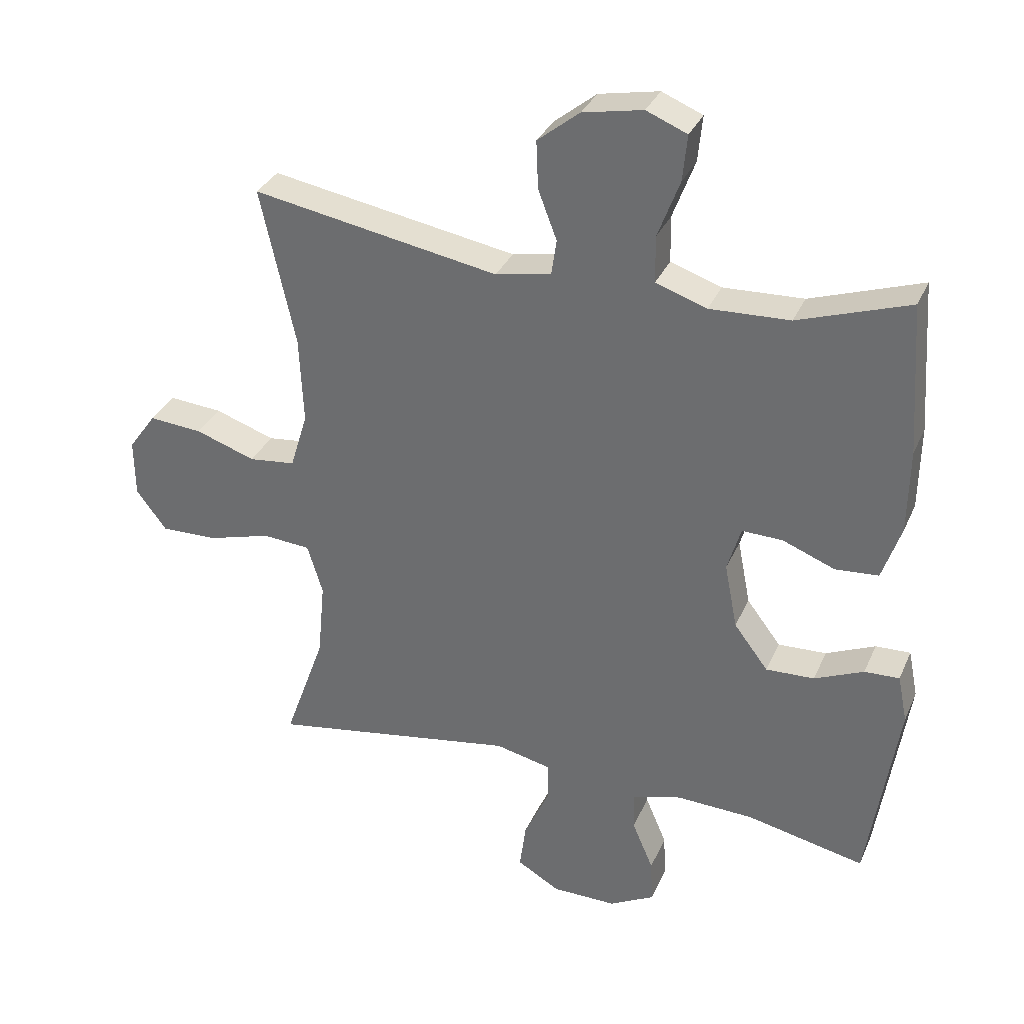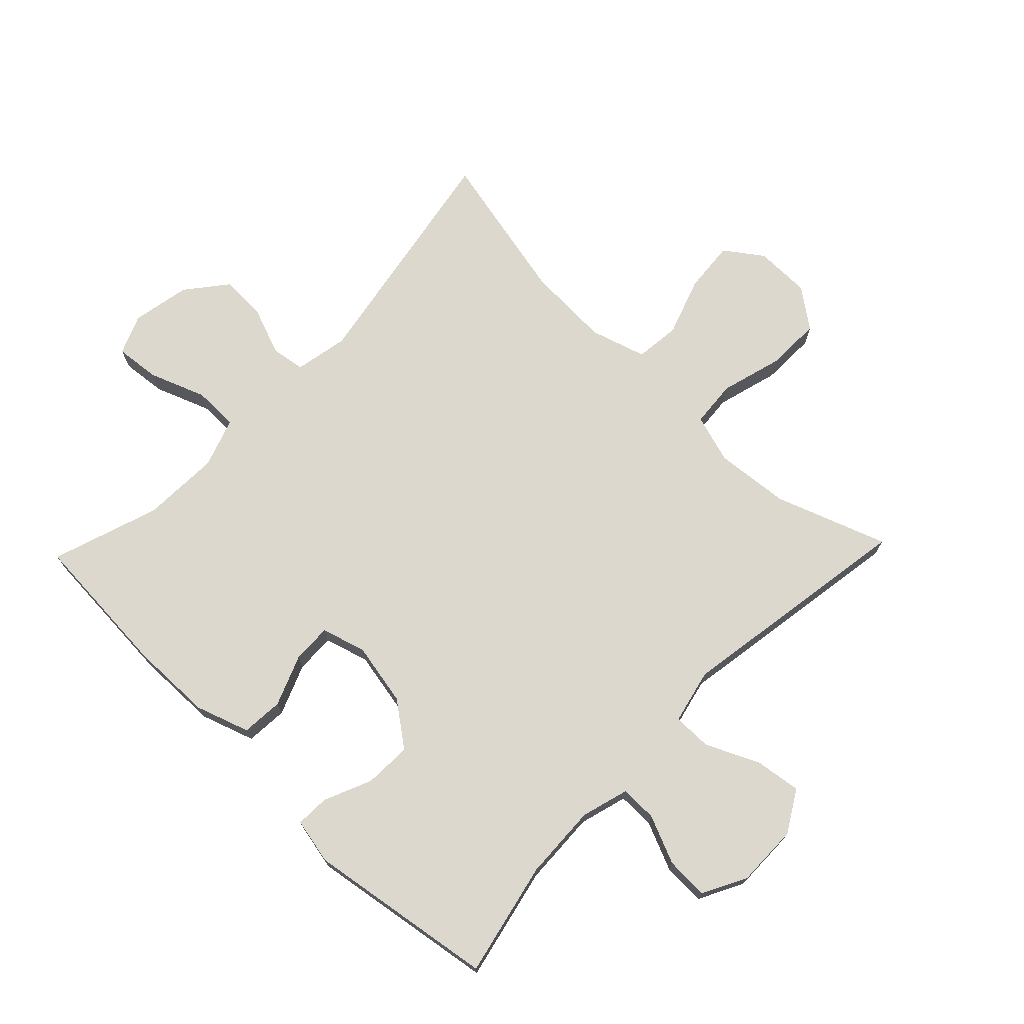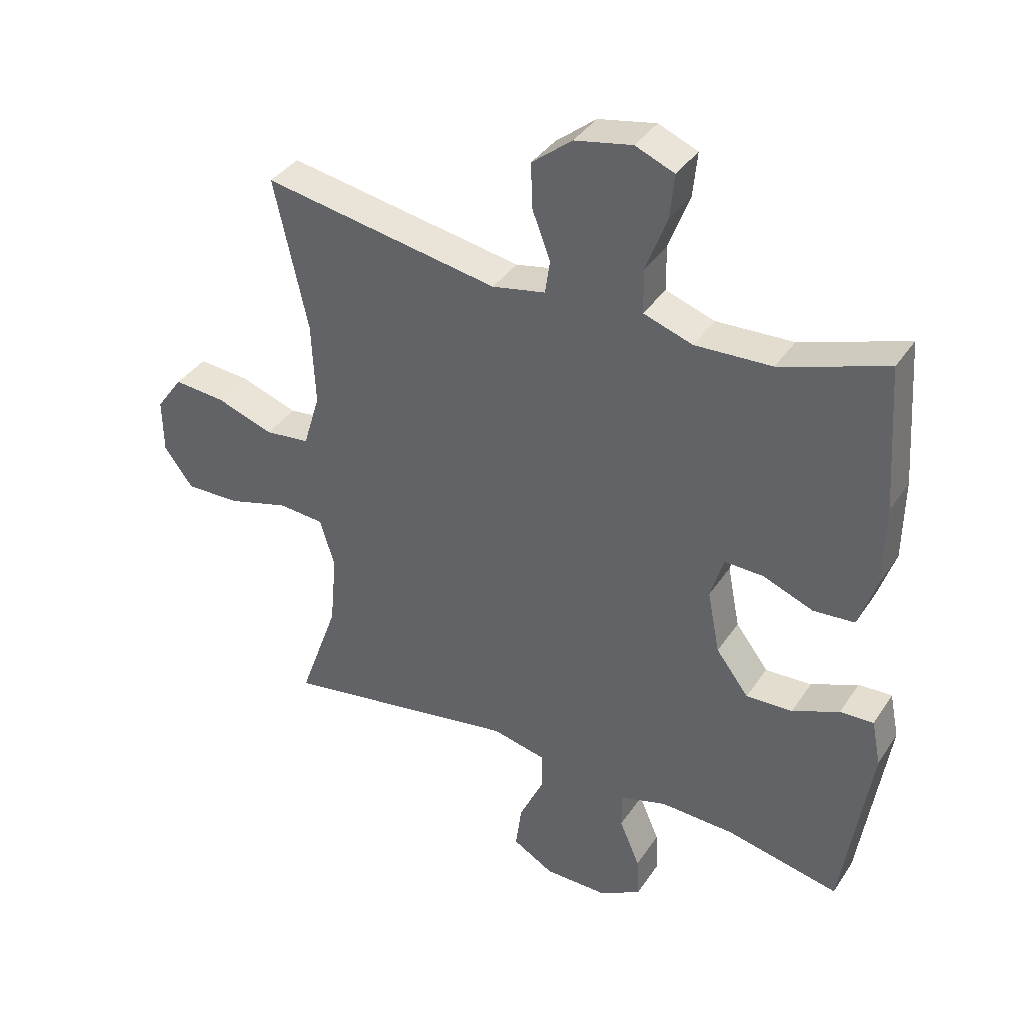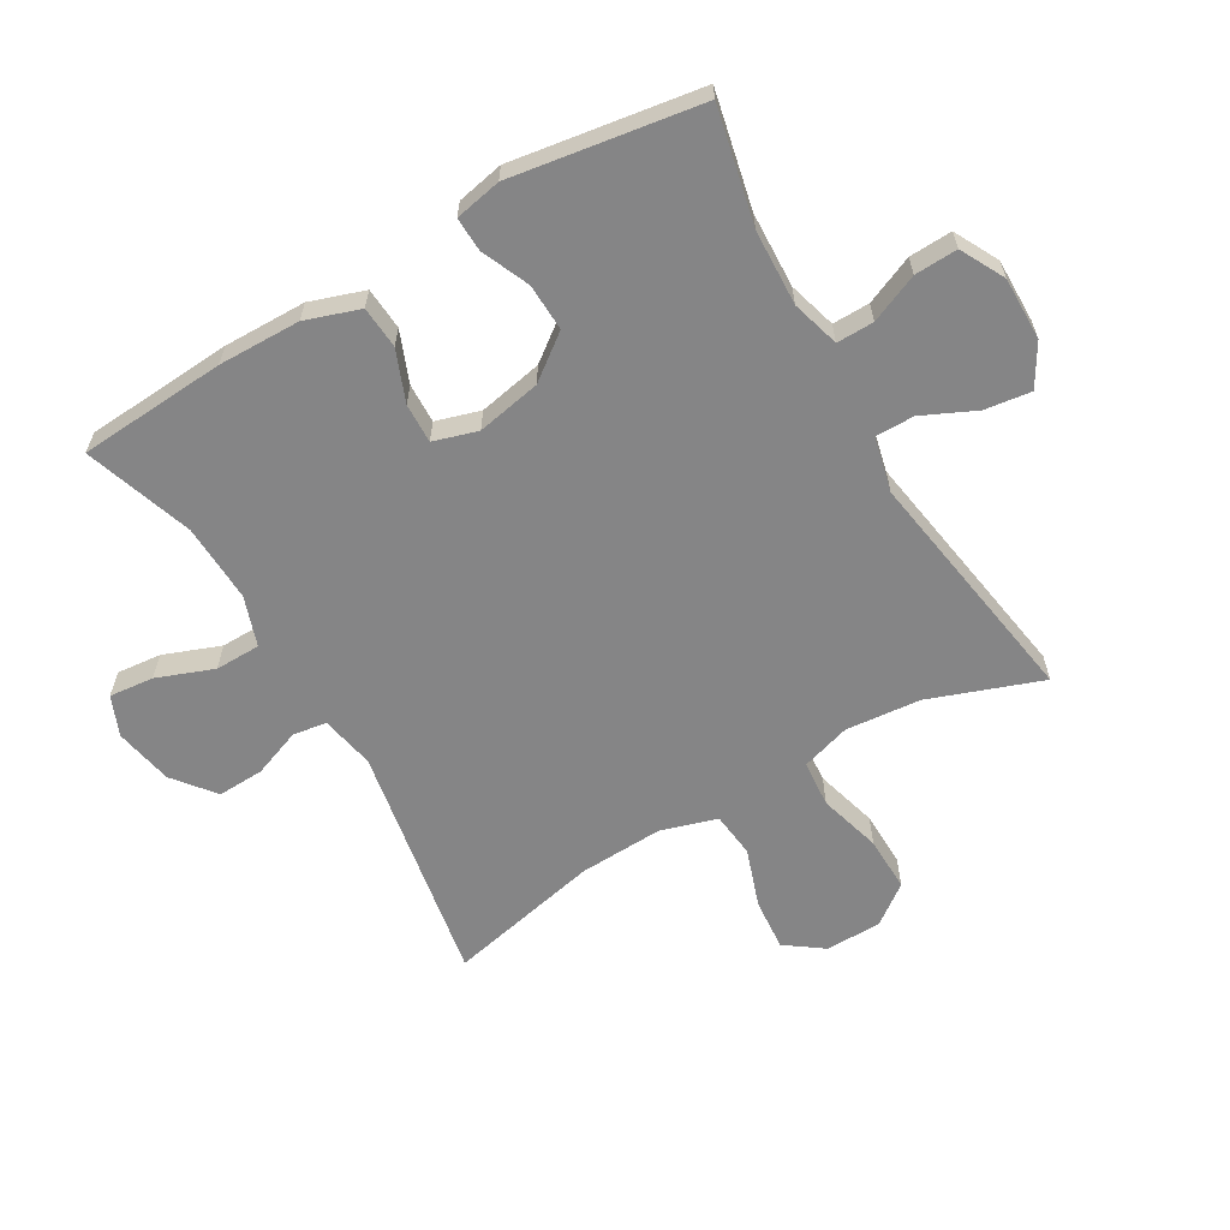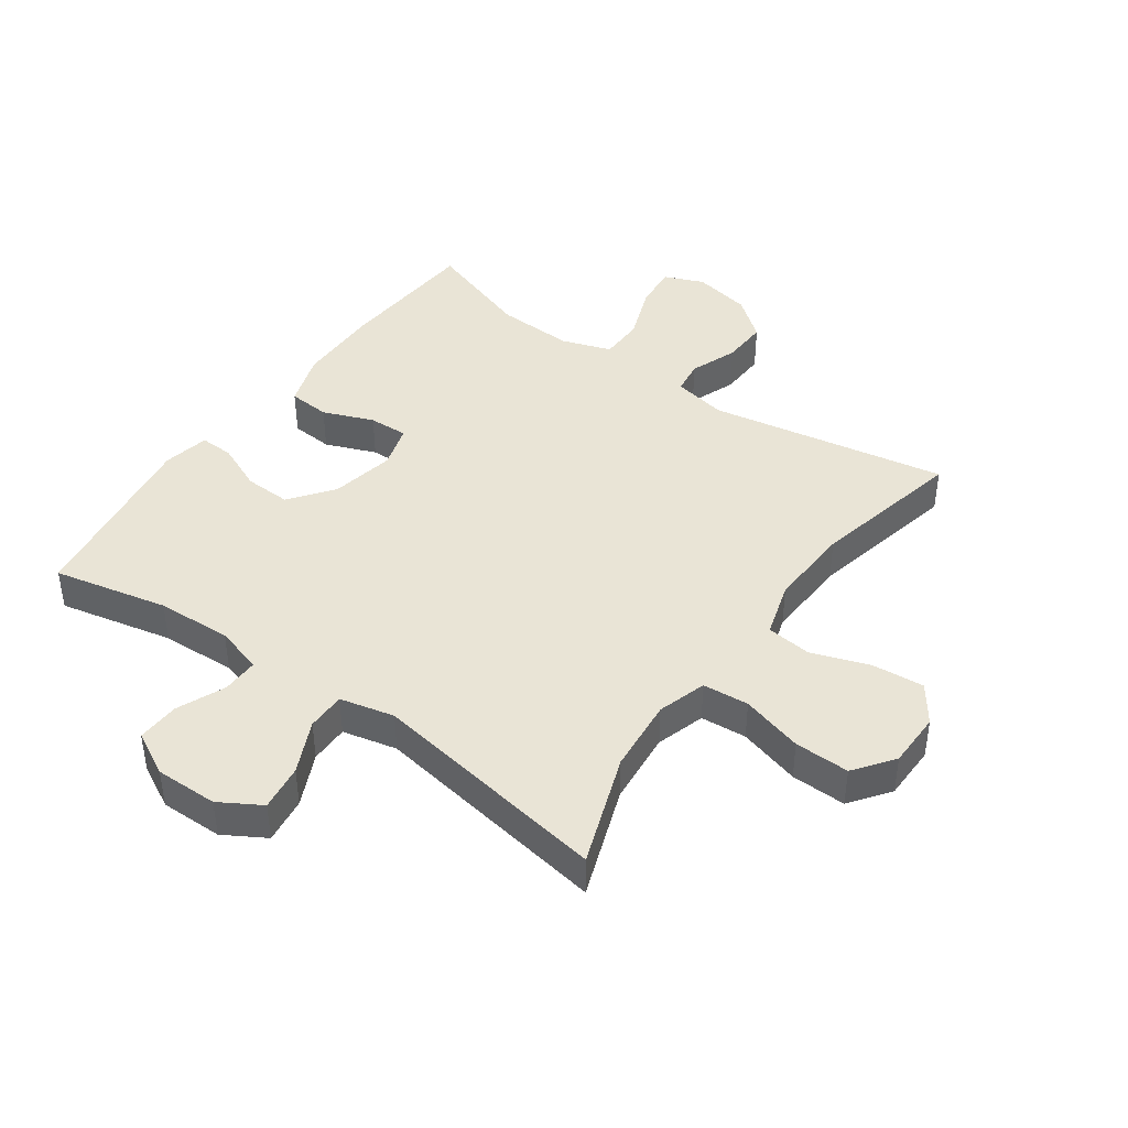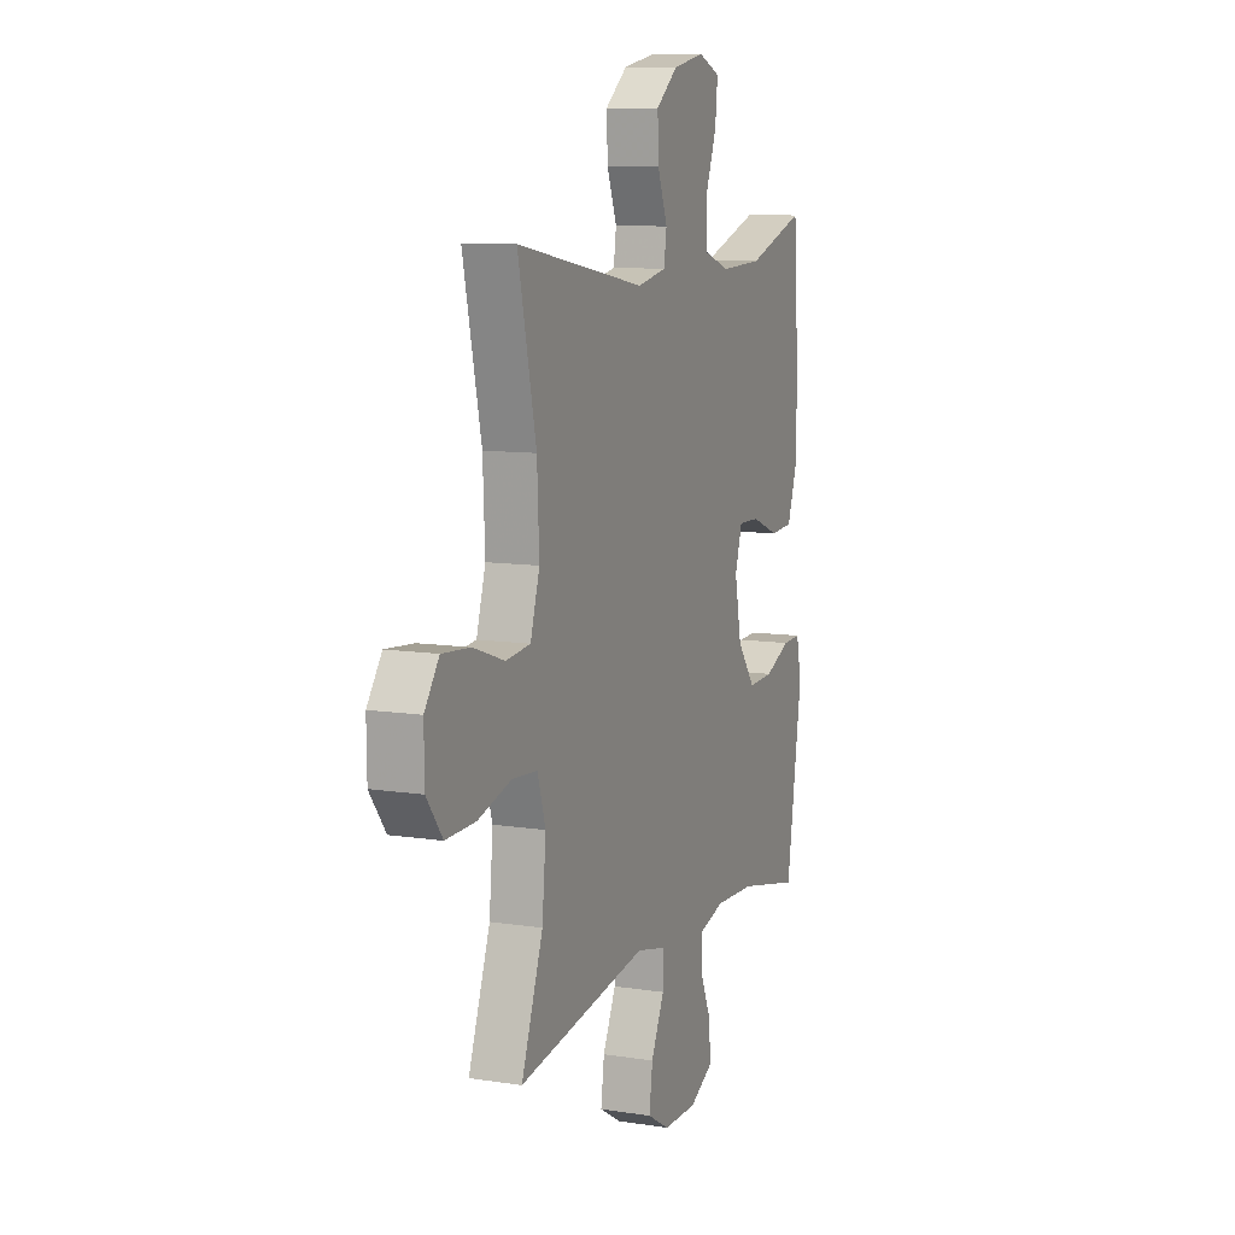
<metadata>
{"format":"obj","ext":"obj","renderer":"f3d","projection":"perspective","resolution":1024,"background":"white","views":[{"elev":32.7,"azim":21.1,"up":"+Z"},{"elev":72.4,"azim":133.9,"up":"+Y"},{"elev":37.5,"azim":29.7,"up":"+Z"},{"elev":-61.9,"azim":120.2,"up":"+Y"},{"elev":42.6,"azim":-144.6,"up":"+Y"},{"elev":9.9,"azim":-68.1,"up":"+Z"}]}
</metadata>
<code>
v -0.5 0.07 -0.5
v -0.436 0.07 -0.322
v -0.425 0.07 -0.203
v -0.449 0.07 -0.125
v -0.523 0.07 -0.119
v -0.622 0.07 -0.147
v -0.71 0.07 -0.149
v -0.757 0.07 -0.086
v -0.758 0.07 0.003
v -0.715 0.07 0.063
v -0.632 0.07 0.056
v -0.539 0.07 0.024
v -0.467 0.07 0.032
v -0.44 0.07 0.121
v -0.446 0.07 0.255
v -0.5 0.07 0.5
v -0.118 0.07 0.432
v -0.032 0.07 0.449
v -0.024 0.07 0.503
v -0.053 0.07 0.579
v -0.056 0.07 0.653
v 0.009 0.07 0.705
v 0.102 0.07 0.723
v 0.165 0.07 0.697
v 0.158 0.07 0.626
v 0.124 0.07 0.536
v 0.125 0.07 0.464
v 0.204 0.07 0.437
v 0.328 0.07 0.442
v 0.5 0.07 0.5
v 0.516 0.07 0.266
v 0.514 0.07 0.135
v 0.485 0.07 0.049
v 0.418 0.07 0.044
v 0.337 0.07 0.076
v 0.274 0.07 0.078
v 0.253 0.07 0.008
v 0.273 0.07 -0.094
v 0.326 0.07 -0.164
v 0.401 0.07 -0.161
v 0.477 0.07 -0.128
v 0.531 0.07 -0.126
v 0.546 0.07 -0.2
v 0.5 0.07 -0.5
v 0.317 0.07 -0.46
v 0.197 0.07 -0.455
v 0.121 0.07 -0.477
v 0.122 0.07 -0.536
v 0.155 0.07 -0.613
v 0.158 0.07 -0.681
v 0.088 0.07 -0.718
v -0.012 0.07 -0.717
v -0.078 0.07 -0.678
v -0.068 0.07 -0.604
v -0.029 0.07 -0.52
v -0.029 0.07 -0.458
v -0.116 0.07 -0.438
v -0.5 0 -0.5
v -0.436 0 -0.322
v -0.425 0 -0.203
v -0.449 0 -0.125
v -0.523 0 -0.119
v -0.622 0 -0.147
v -0.71 0 -0.149
v -0.757 0 -0.086
v -0.758 0 0.003
v -0.715 0 0.063
v -0.632 0 0.056
v -0.539 0 0.024
v -0.467 0 0.032
v -0.44 0 0.121
v -0.446 0 0.255
v -0.5 0 0.5
v -0.118 0 0.432
v -0.032 0 0.449
v -0.024 0 0.503
v -0.053 0 0.579
v -0.056 0 0.653
v 0.009 0 0.705
v 0.102 0 0.723
v 0.165 0 0.697
v 0.158 0 0.626
v 0.124 0 0.536
v 0.125 0 0.464
v 0.204 0 0.437
v 0.328 0 0.442
v 0.5 0 0.5
v 0.516 0 0.266
v 0.514 0 0.135
v 0.485 0 0.049
v 0.418 0 0.044
v 0.337 0 0.076
v 0.274 0 0.078
v 0.253 0 0.008
v 0.273 0 -0.094
v 0.326 0 -0.164
v 0.401 0 -0.161
v 0.477 0 -0.128
v 0.531 0 -0.126
v 0.546 0 -0.2
v 0.5 0 -0.5
v 0.317 0 -0.46
v 0.197 0 -0.455
v 0.121 0 -0.477
v 0.122 0 -0.536
v 0.155 0 -0.613
v 0.158 0 -0.681
v 0.088 0 -0.718
v -0.012 0 -0.717
v -0.078 0 -0.678
v -0.068 0 -0.604
v -0.029 0 -0.52
v -0.029 0 -0.458
v -0.116 0 -0.438
f 52 53 54 55
f 52 55 56
f 51 52 56
f 48 49 50 51
f 47 48 51 56
f 46 47 56 57
f 42 43 44 45
f 40 41 42 45
f 39 40 45 46
f 38 39 46 57
f 32 33 34 35
f 32 35 36
f 29 30 31 32
f 28 29 32 36
f 27 28 36 37
f 23 24 25 26
f 23 26 27
f 22 23 27
f 19 20 21 22
f 18 19 22 27
f 17 18 27 37
f 15 16 17 37
f 9 10 11 12
f 7 8 9 12
f 5 6 7 12
f 4 5 12 13
f 3 4 13 14
f 38 57 1 2
f 37 38 2 3
f 3 14 15 37
f 112 111 110 109
f 113 112 109
f 113 109 108
f 108 107 106 105
f 113 108 105 104
f 114 113 104 103
f 102 101 100 99
f 102 99 98 97
f 103 102 97 96
f 114 103 96 95
f 92 91 90 89
f 93 92 89
f 89 88 87 86
f 93 89 86 85
f 94 93 85 84
f 83 82 81 80
f 84 83 80
f 84 80 79
f 79 78 77 76
f 84 79 76 75
f 94 84 75 74
f 94 74 73 72
f 69 68 67 66
f 69 66 65 64
f 69 64 63 62
f 70 69 62 61
f 71 70 61 60
f 59 58 114 95
f 60 59 95 94
f 94 72 71 60
f 1 58 59 2
f 2 59 60 3
f 3 60 61 4
f 4 61 62 5
f 5 62 63 6
f 6 63 64 7
f 7 64 65 8
f 8 65 66 9
f 9 66 67 10
f 10 67 68 11
f 11 68 69 12
f 12 69 70 13
f 13 70 71 14
f 14 71 72 15
f 15 72 73 16
f 16 73 74 17
f 17 74 75 18
f 18 75 76 19
f 19 76 77 20
f 20 77 78 21
f 21 78 79 22
f 22 79 80 23
f 23 80 81 24
f 24 81 82 25
f 25 82 83 26
f 26 83 84 27
f 27 84 85 28
f 28 85 86 29
f 29 86 87 30
f 30 87 88 31
f 31 88 89 32
f 32 89 90 33
f 33 90 91 34
f 34 91 92 35
f 35 92 93 36
f 36 93 94 37
f 37 94 95 38
f 38 95 96 39
f 39 96 97 40
f 40 97 98 41
f 41 98 99 42
f 42 99 100 43
f 43 100 101 44
f 44 101 102 45
f 45 102 103 46
f 46 103 104 47
f 47 104 105 48
f 48 105 106 49
f 49 106 107 50
f 50 107 108 51
f 51 108 109 52
f 52 109 110 53
f 53 110 111 54
f 54 111 112 55
f 55 112 113 56
f 56 113 114 57
f 57 114 58 1

</code>
